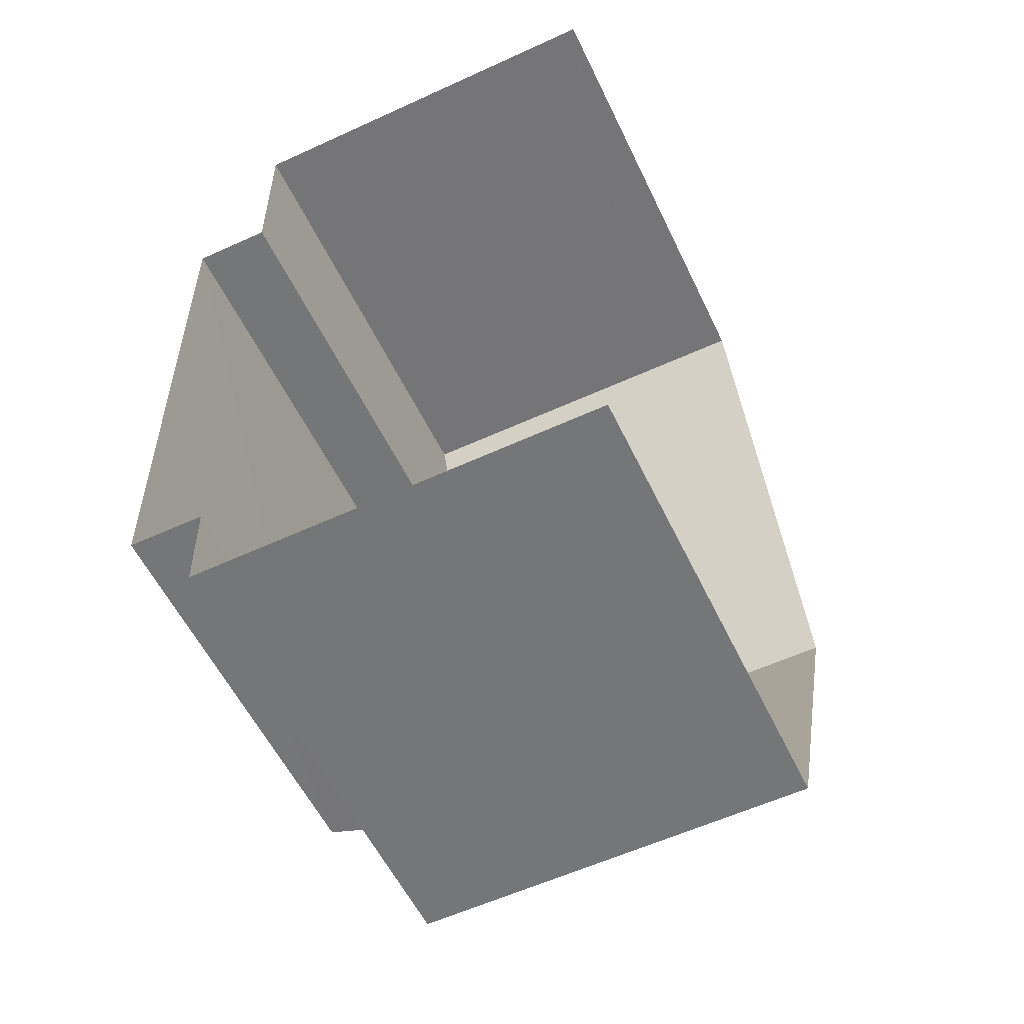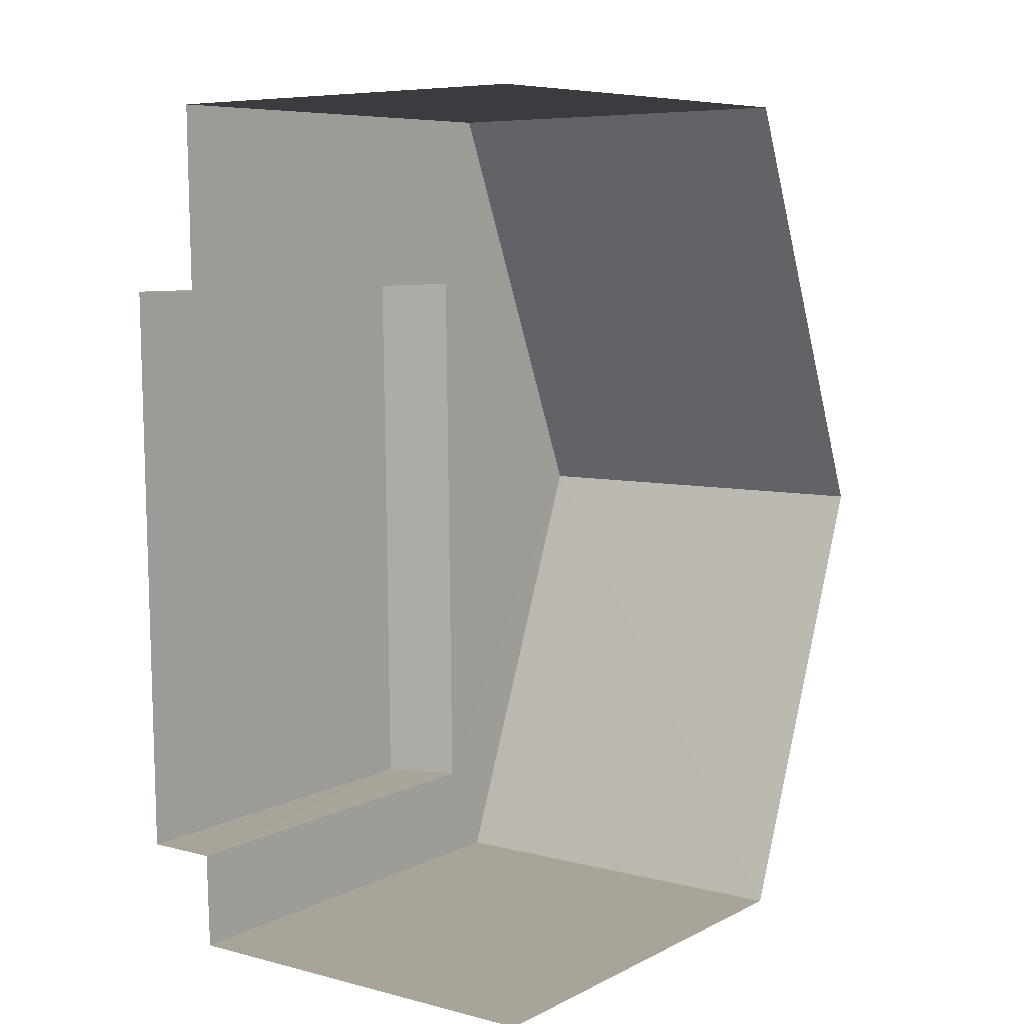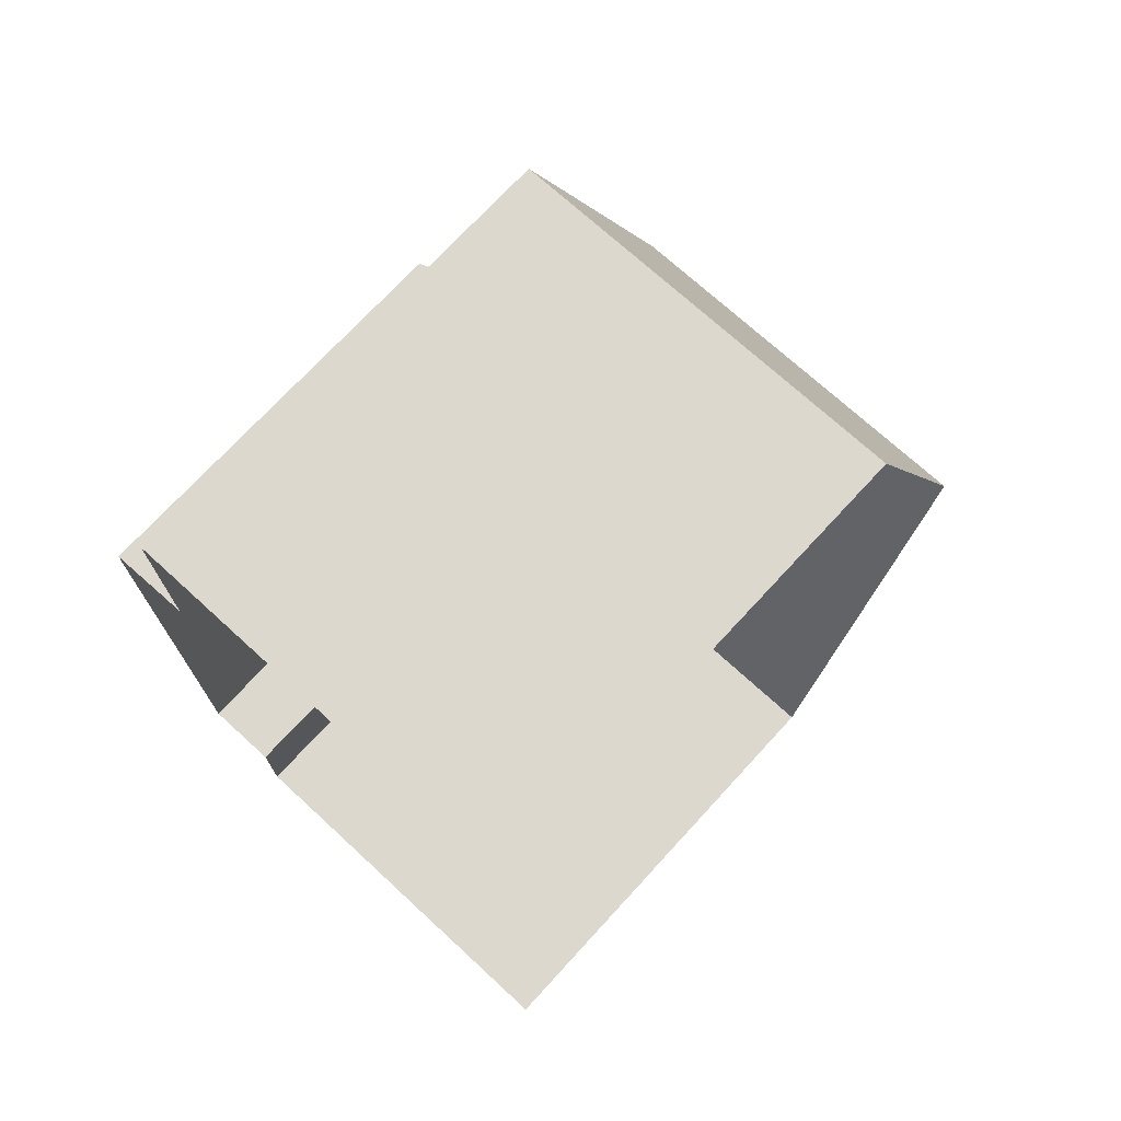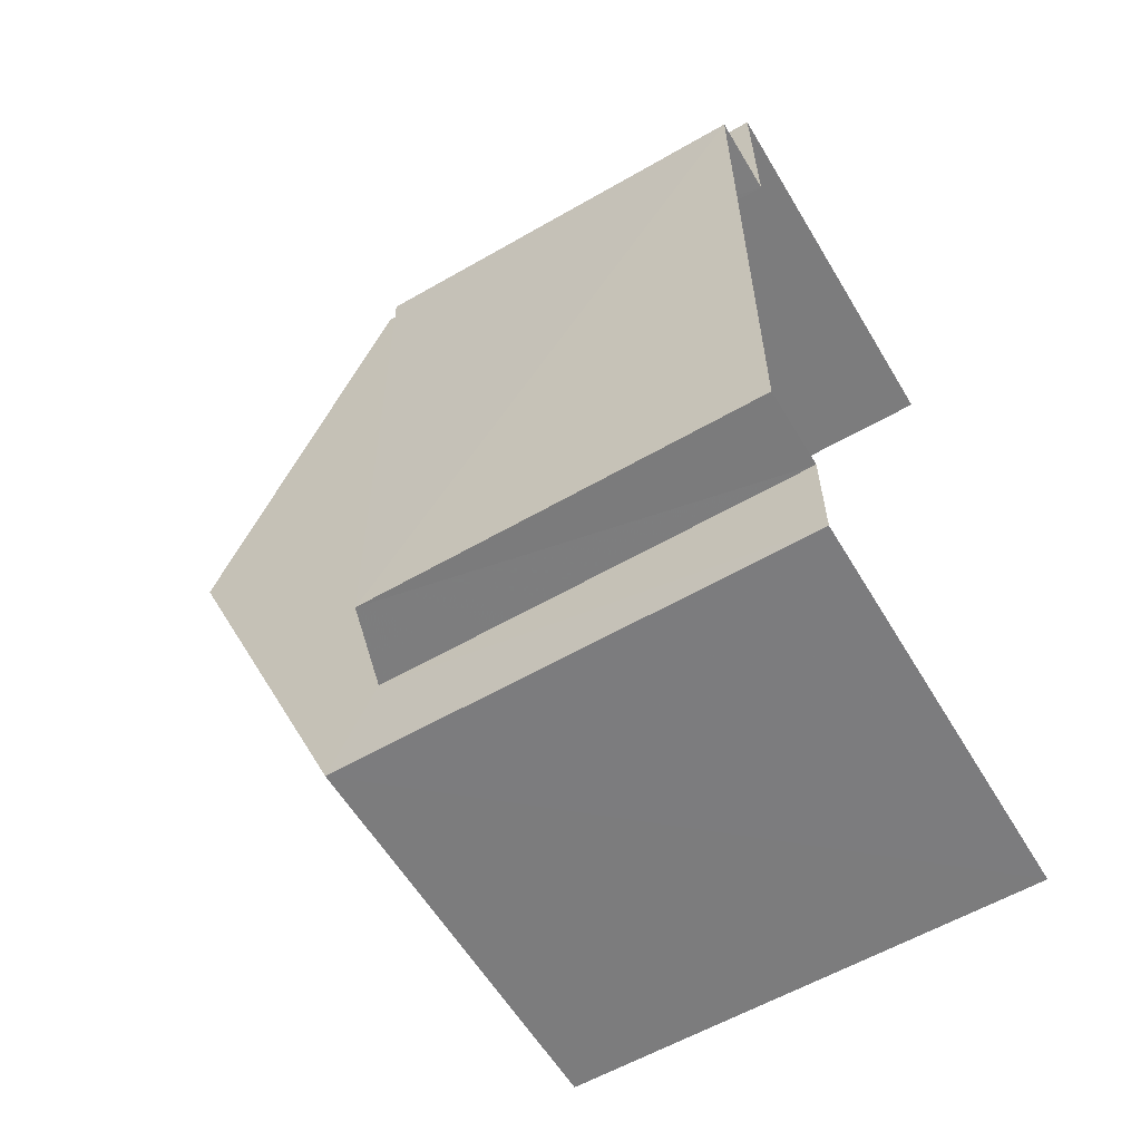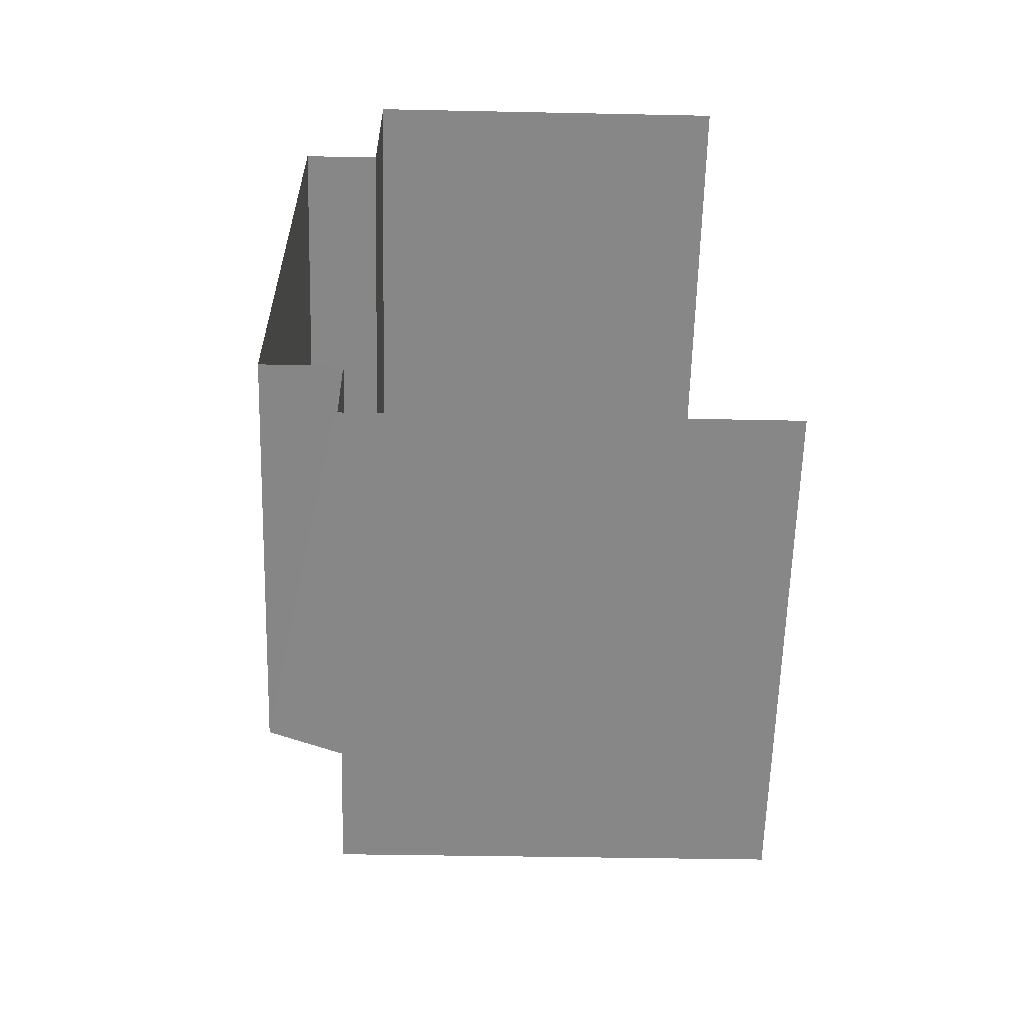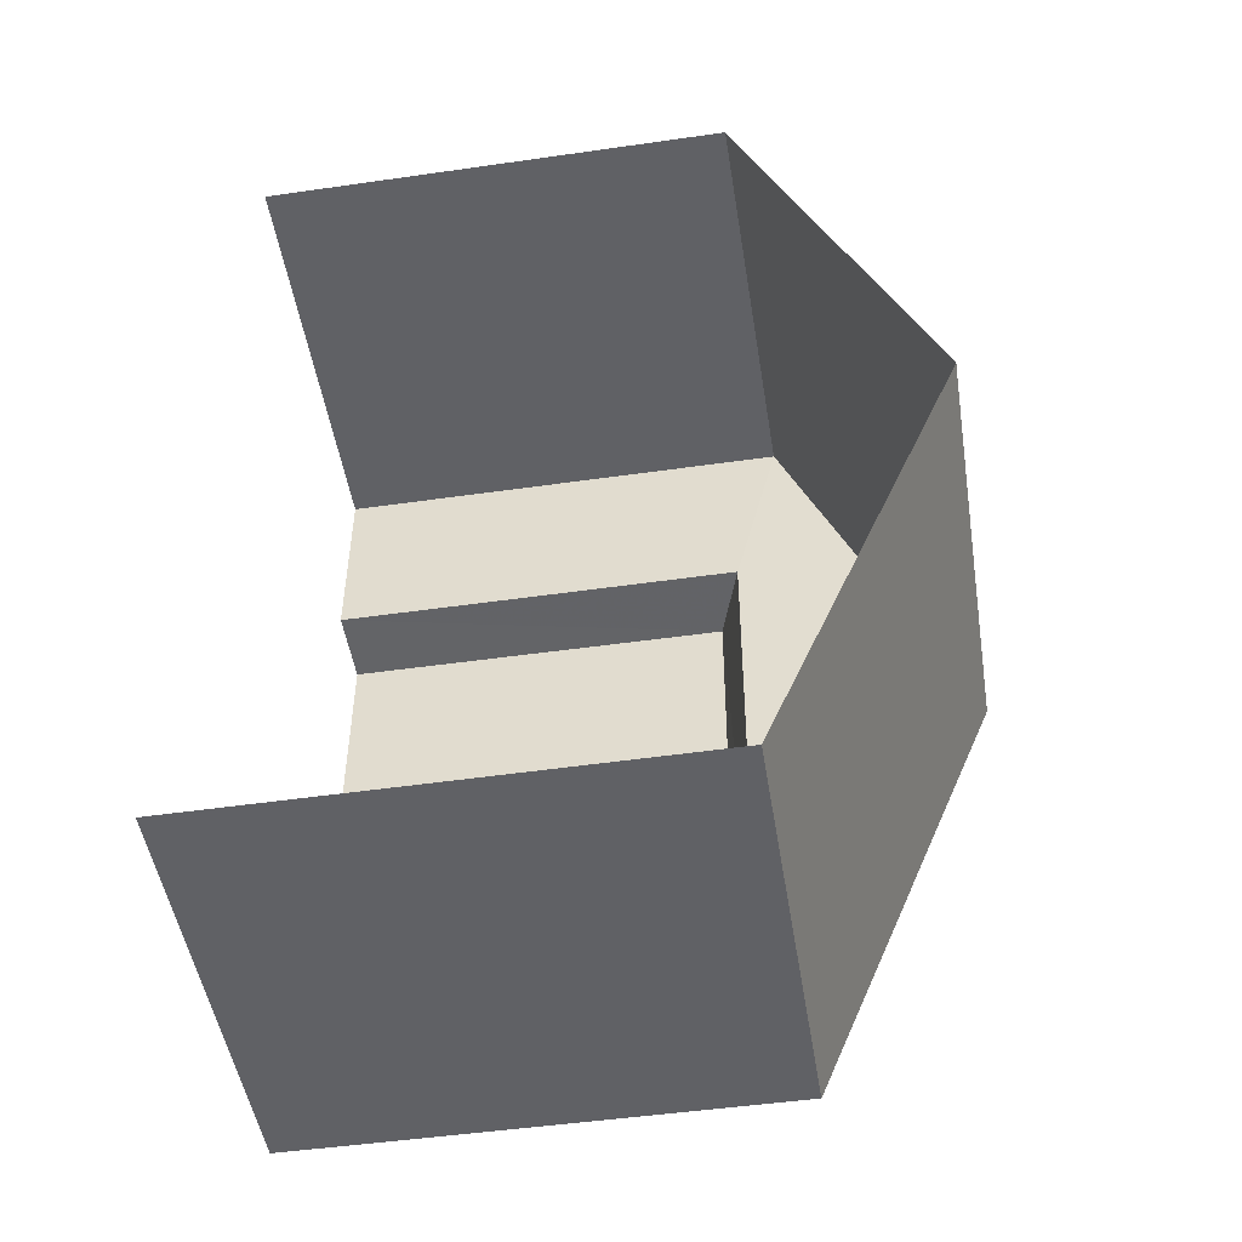
<metadata>
{"format":"obj","ext":"obj","renderer":"f3d","projection":"perspective","resolution":1024,"background":"white","views":[{"elev":-56.4,"azim":-154.6,"up":"+Y"},{"elev":7.8,"azim":-143.4,"up":"+Y"},{"elev":72.7,"azim":-137.4,"up":"+Y"},{"elev":-59.3,"azim":120.7,"up":"+Y"},{"elev":-62.3,"azim":178.6,"up":"+Y"},{"elev":-48.9,"azim":-80.9,"up":"+Y"}]}
</metadata>
<code>
v -3.727e+05 -1.045e+05 26.8
v -3.727e+05 -1.045e+05 26.8
v -3.727e+05 -1.045e+05 26.8
v -3.727e+05 -1.045e+05 26.81
v -3.727e+05 -1.045e+05 26.8
v -3.727e+05 -1.045e+05 26.81
v -3.727e+05 -1.045e+05 26.8
v -3.727e+05 -1.045e+05 26.8
v -3.727e+05 -1.045e+05 34.69
v -3.727e+05 -1.045e+05 34.69
v -3.727e+05 -1.045e+05 37.79
v -3.727e+05 -1.045e+05 37.79
v -3.727e+05 -1.045e+05 34.69
v -3.727e+05 -1.045e+05 34.69
v -3.727e+05 -1.045e+05 33.91
v -3.727e+05 -1.045e+05 33.46
v -3.727e+05 -1.045e+05 33.46
v -3.727e+05 -1.045e+05 33.9
f 1 2 3
f 3 2 4
f 4 5 6
f 5 2 7
f 5 7 8
f 4 2 5
f 10 3 11
f 3 4 11
f 4 13 11
f 9 10 11
f 12 9 11
f 13 14 12
f 11 13 12
f 15 16 17
f 18 15 17
f 5 8 16
f 15 5 16
f 15 6 5
f 2 1 18
f 15 18 12
f 14 6 15
f 1 9 18
f 14 15 12
f 18 9 12
f 14 4 6
f 14 13 4
f 9 1 3
f 10 9 3
f 2 17 7
f 2 18 17
f 16 8 7
f 17 16 7

</code>
